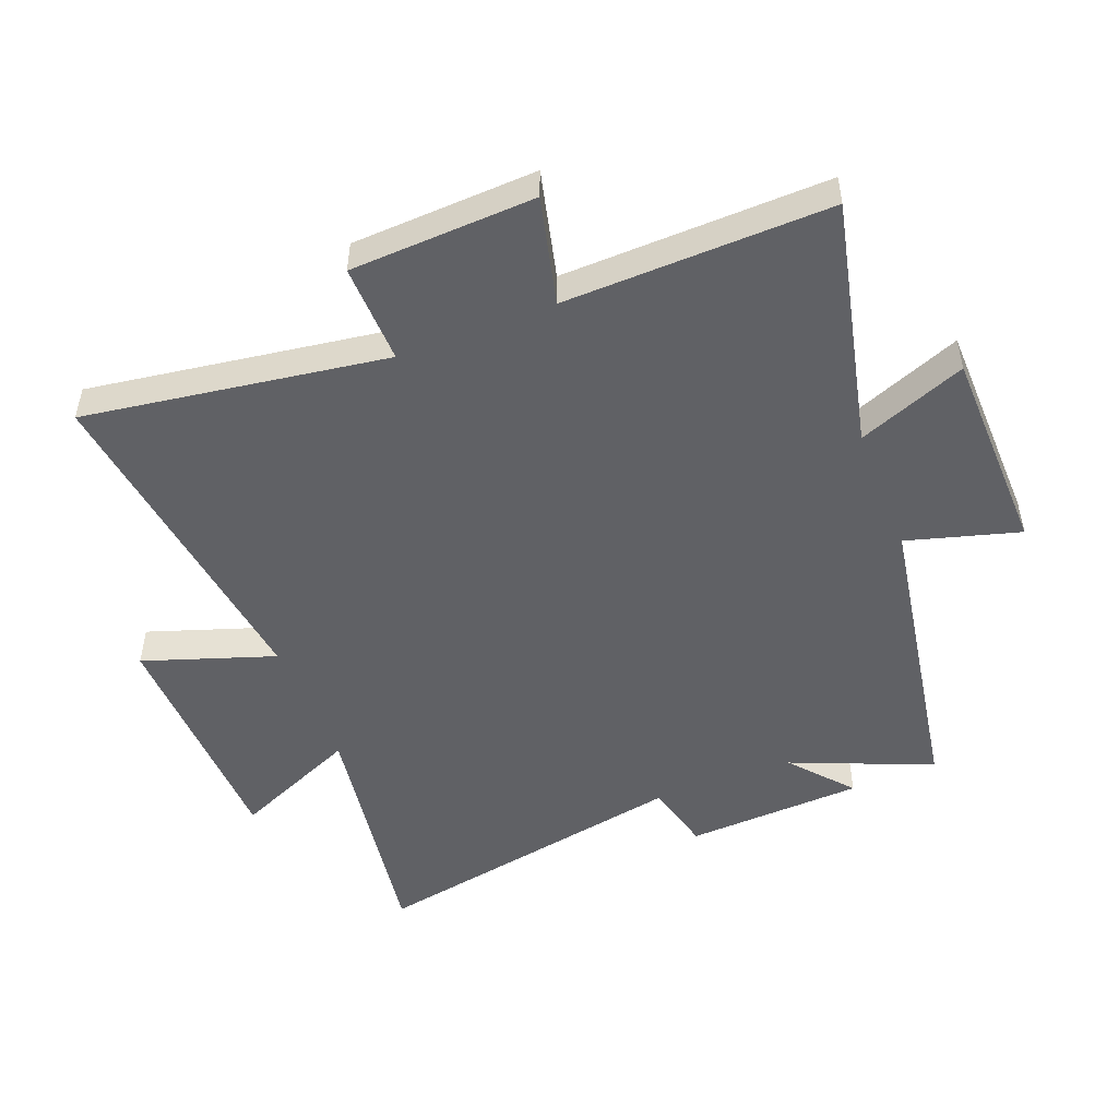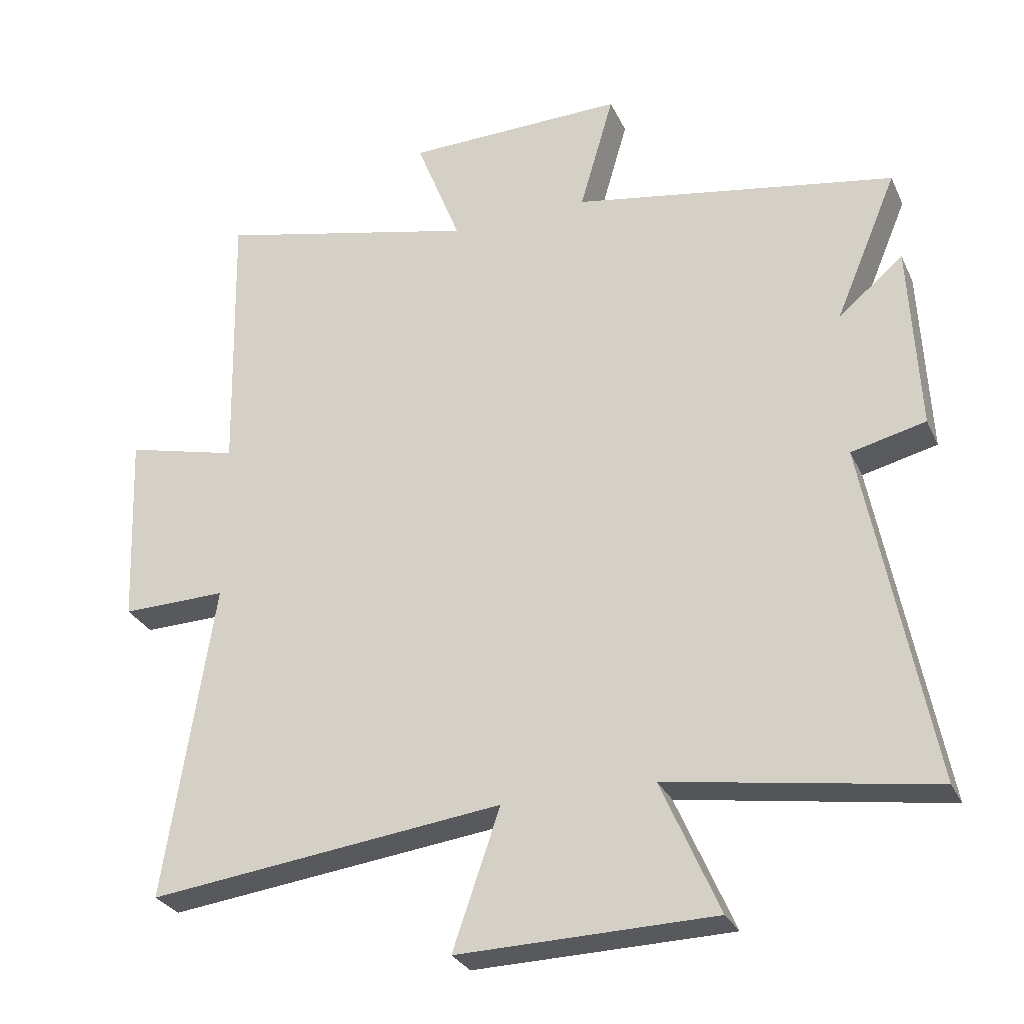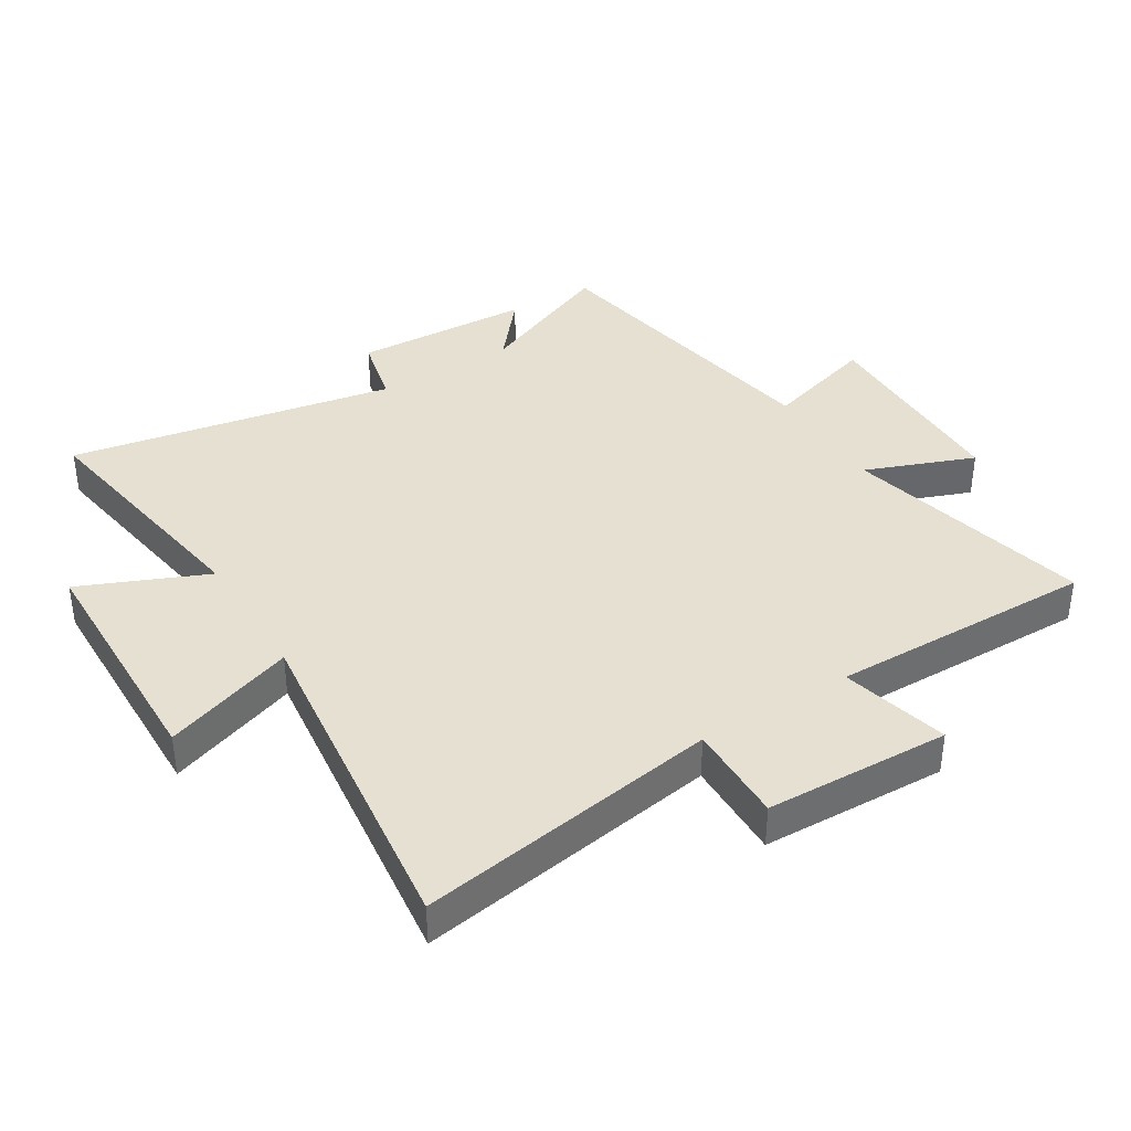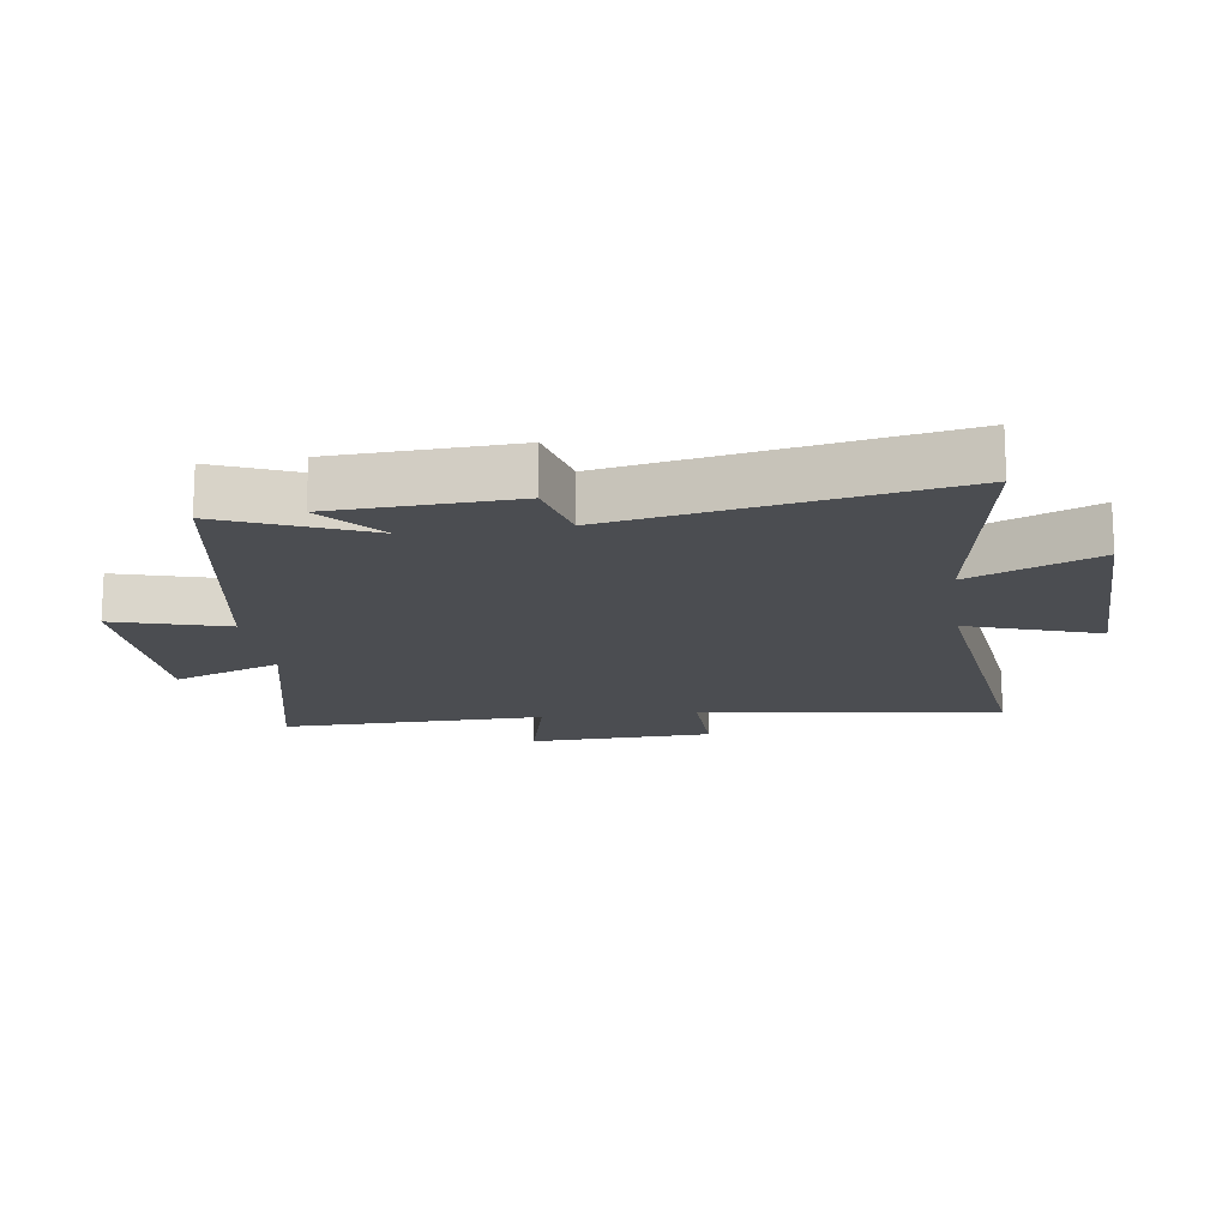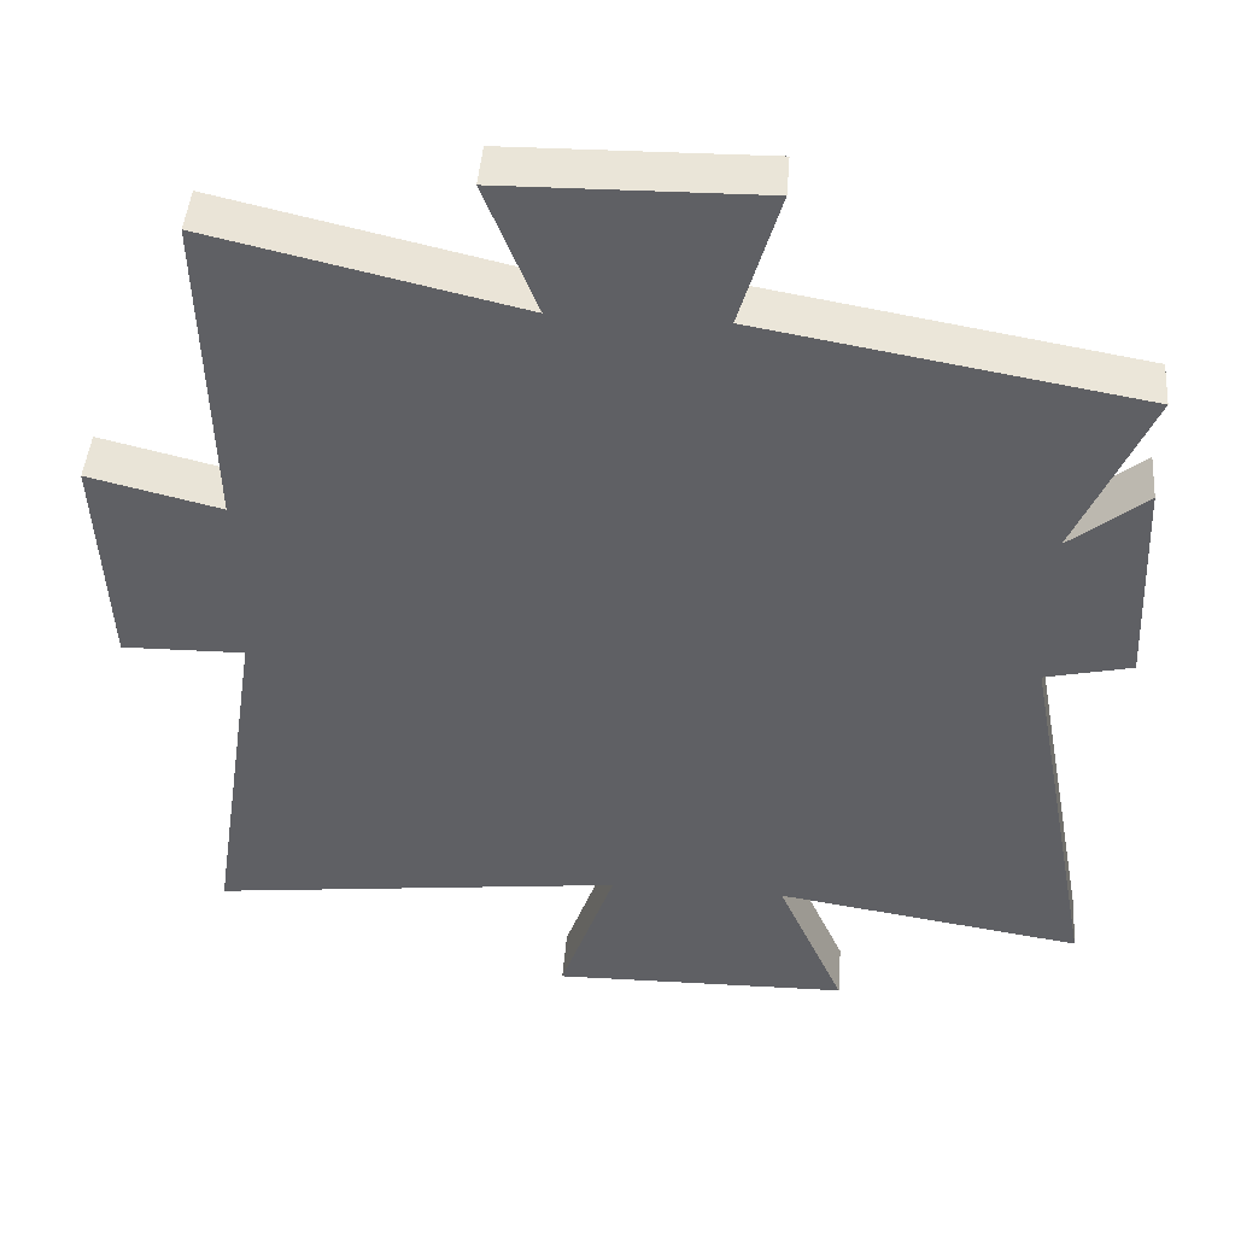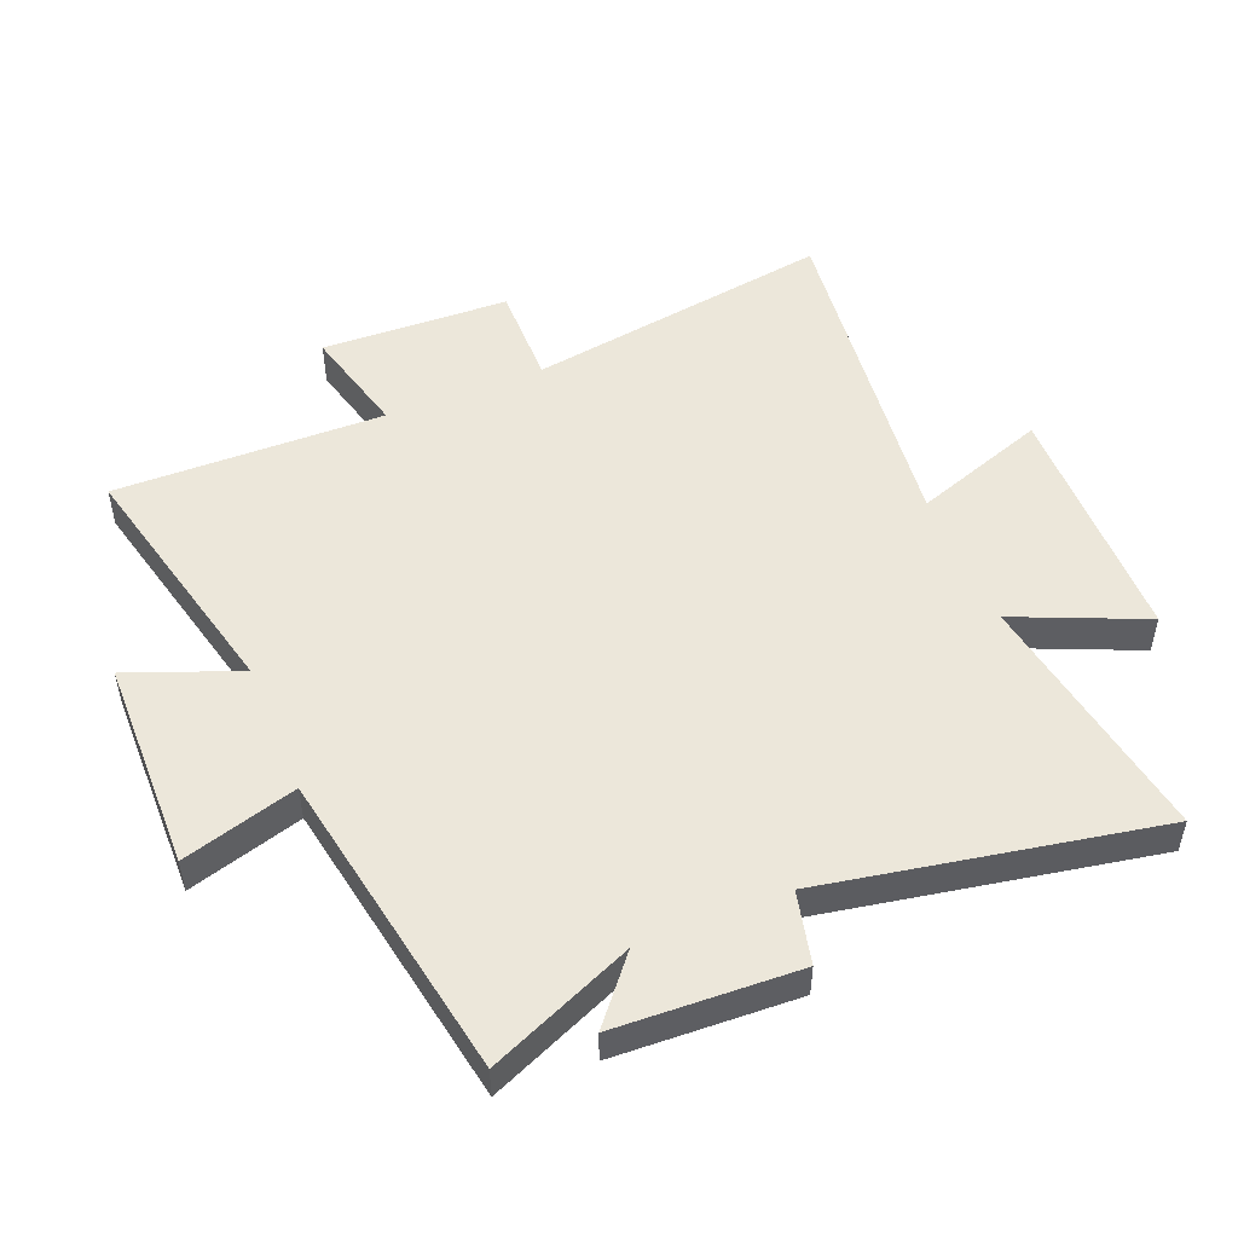
<metadata>
{"format":"obj","ext":"obj","renderer":"f3d","projection":"perspective","resolution":1024,"background":"white","views":[{"elev":-49.6,"azim":-68.4,"up":"+Y"},{"elev":-28.8,"azim":21.3,"up":"+Z"},{"elev":38.4,"azim":-121.9,"up":"+Y"},{"elev":-15.6,"azim":98.0,"up":"+Y"},{"elev":45.6,"azim":4.6,"up":"+Z"},{"elev":50.7,"azim":67.6,"up":"+Y"}]}
</metadata>
<code>
v 0.595 0.07 0.414
v 0.5 0.07 0.188
v 0.599 0.07 0.271
v 0.613 0.07 -0.015
v 0.5 0.07 -0.042
v 0.599 0.07 -0.564
v 0.197 0.07 -0.5
v 0.285 0.07 -0.702
v -0.105 0.07 -0.71
v -0.033 0.07 -0.5
v -0.574 0.07 -0.566
v -0.5 0.07 -0.082
v -0.66 0.07 -0.085
v -0.672 0.07 0.211
v -0.5 0.07 0.168
v -0.509 0.07 0.593
v -0.111 0.07 0.5
v -0.179 0.07 0.674
v 0.155 0.07 0.68
v 0.103 0.07 0.5
v 0.595 0 0.414
v 0.5 0 0.188
v 0.599 0 0.271
v 0.613 0 -0.015
v 0.5 0 -0.042
v 0.599 0 -0.564
v 0.197 0 -0.5
v 0.285 0 -0.702
v -0.105 0 -0.71
v -0.033 0 -0.5
v -0.574 0 -0.566
v -0.5 0 -0.082
v -0.66 0 -0.085
v -0.672 0 0.211
v -0.5 0 0.168
v -0.509 0 0.593
v -0.111 0 0.5
v -0.179 0 0.674
v 0.155 0 0.68
v 0.103 0 0.5
f 17 18 19 20
f 17 20 1 2
f 15 16 17 2
f 12 13 14 15
f 12 15 2
f 10 11 12 2
f 7 8 9 10
f 7 10 2 3
f 5 6 7
f 5 7 3
f 3 4 5
f 40 39 38 37
f 22 21 40 37
f 22 37 36 35
f 35 34 33 32
f 22 35 32
f 22 32 31 30
f 30 29 28 27
f 23 22 30 27
f 27 26 25
f 23 27 25
f 25 24 23
f 1 21 22 2
f 2 22 23 3
f 3 23 24 4
f 4 24 25 5
f 5 25 26 6
f 6 26 27 7
f 7 27 28 8
f 8 28 29 9
f 9 29 30 10
f 10 30 31 11
f 11 31 32 12
f 12 32 33 13
f 13 33 34 14
f 14 34 35 15
f 15 35 36 16
f 16 36 37 17
f 17 37 38 18
f 18 38 39 19
f 19 39 40 20
f 20 40 21 1

</code>
